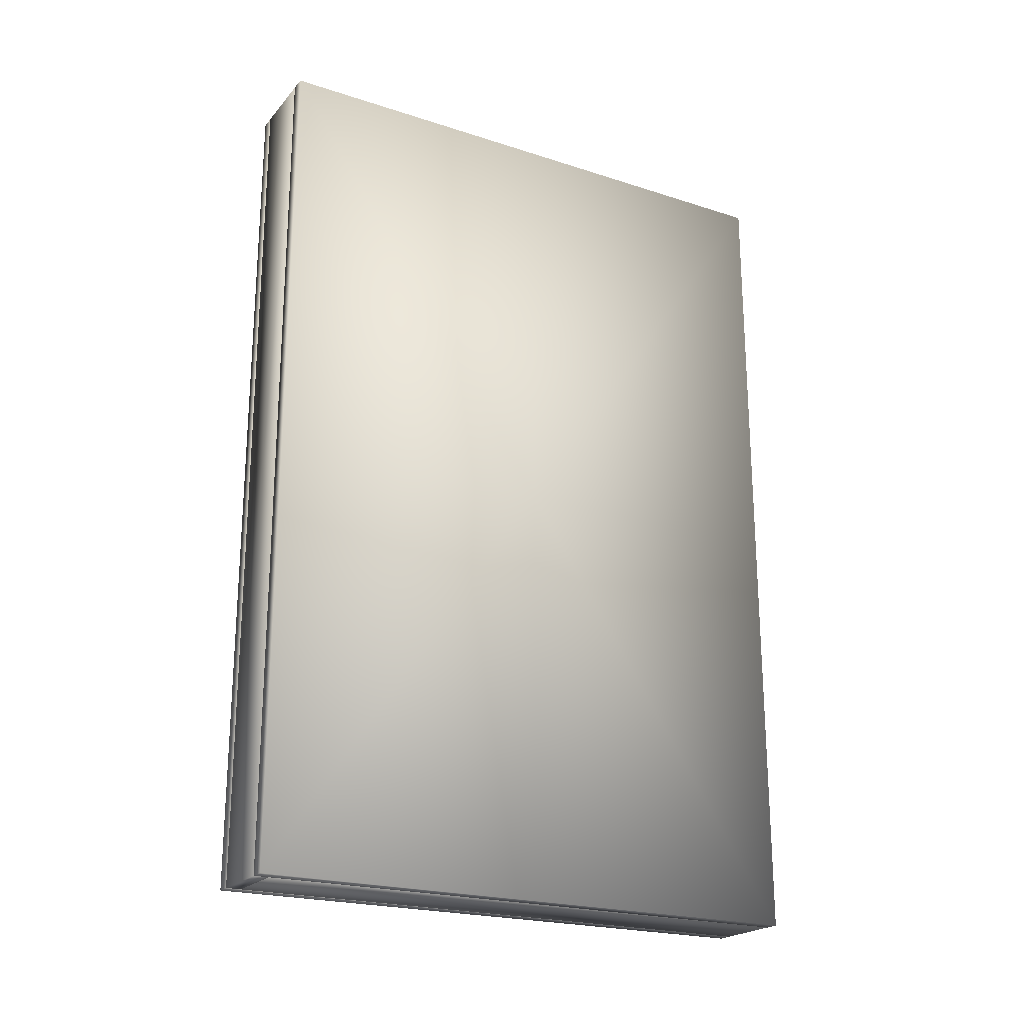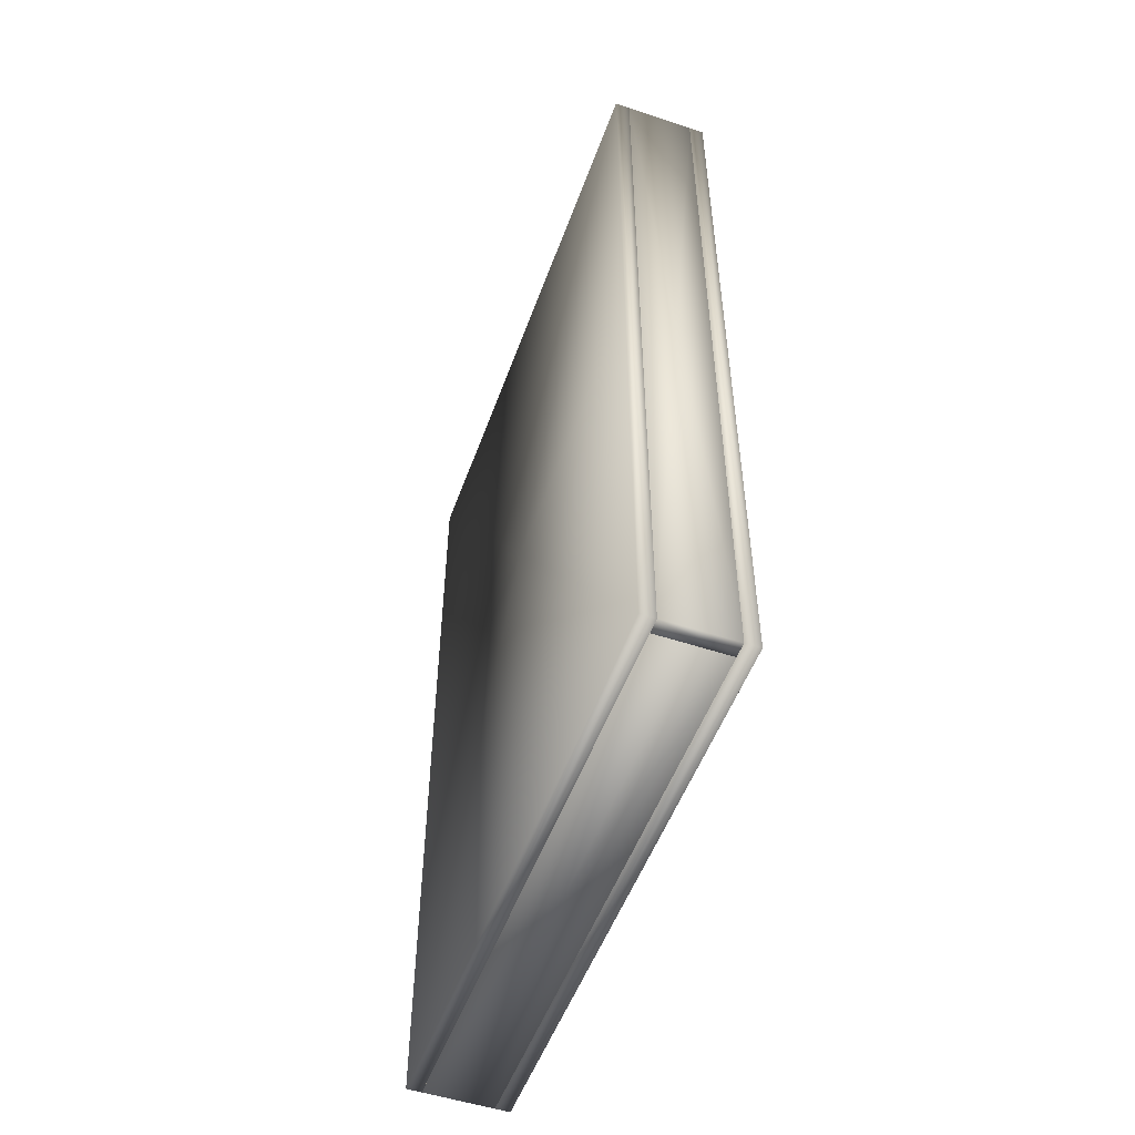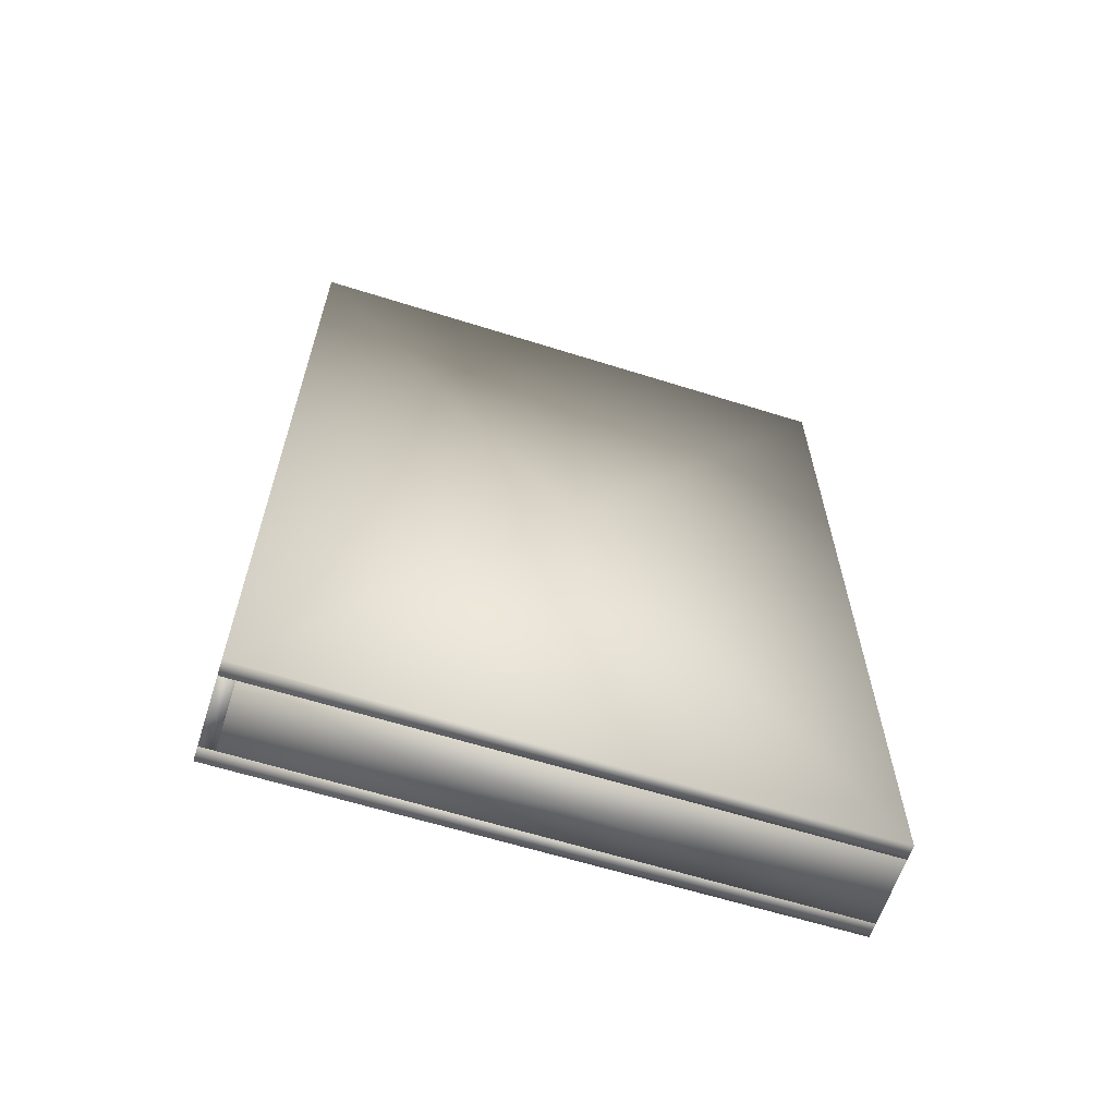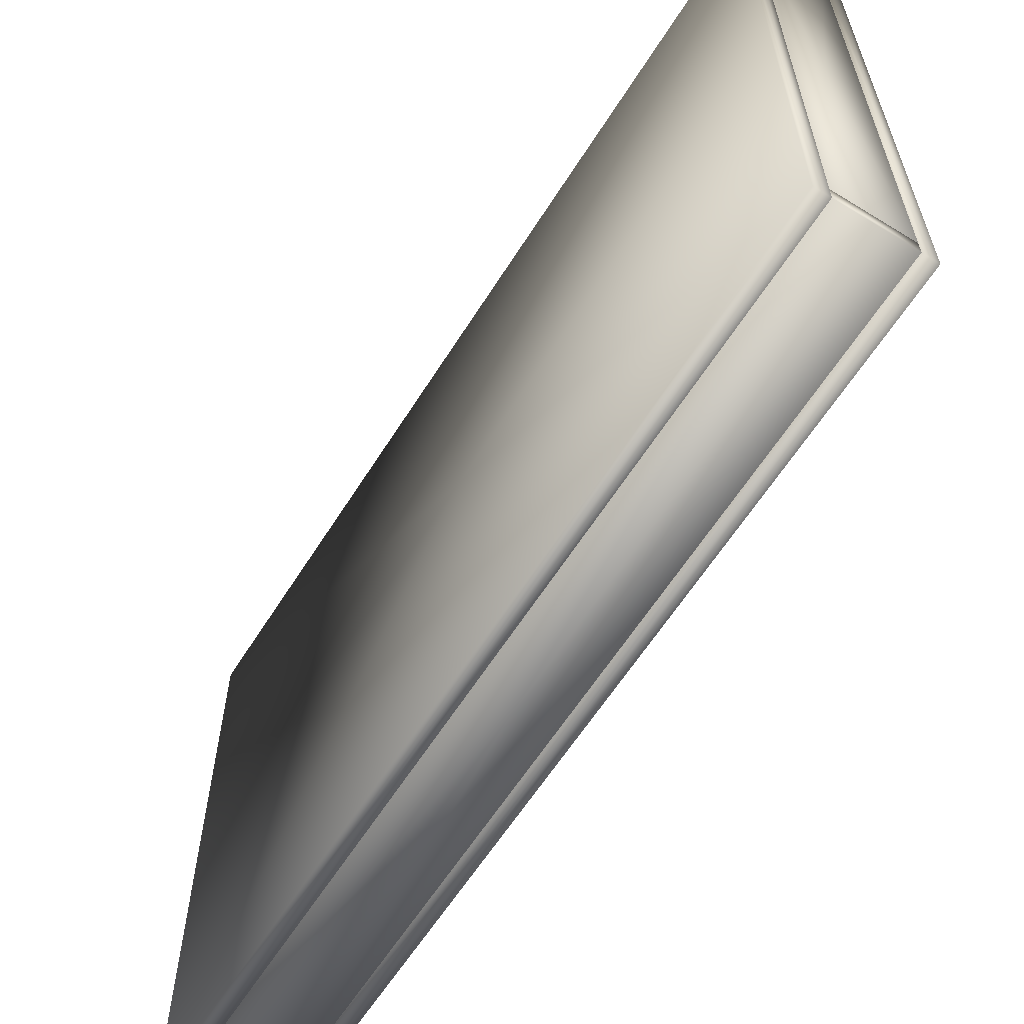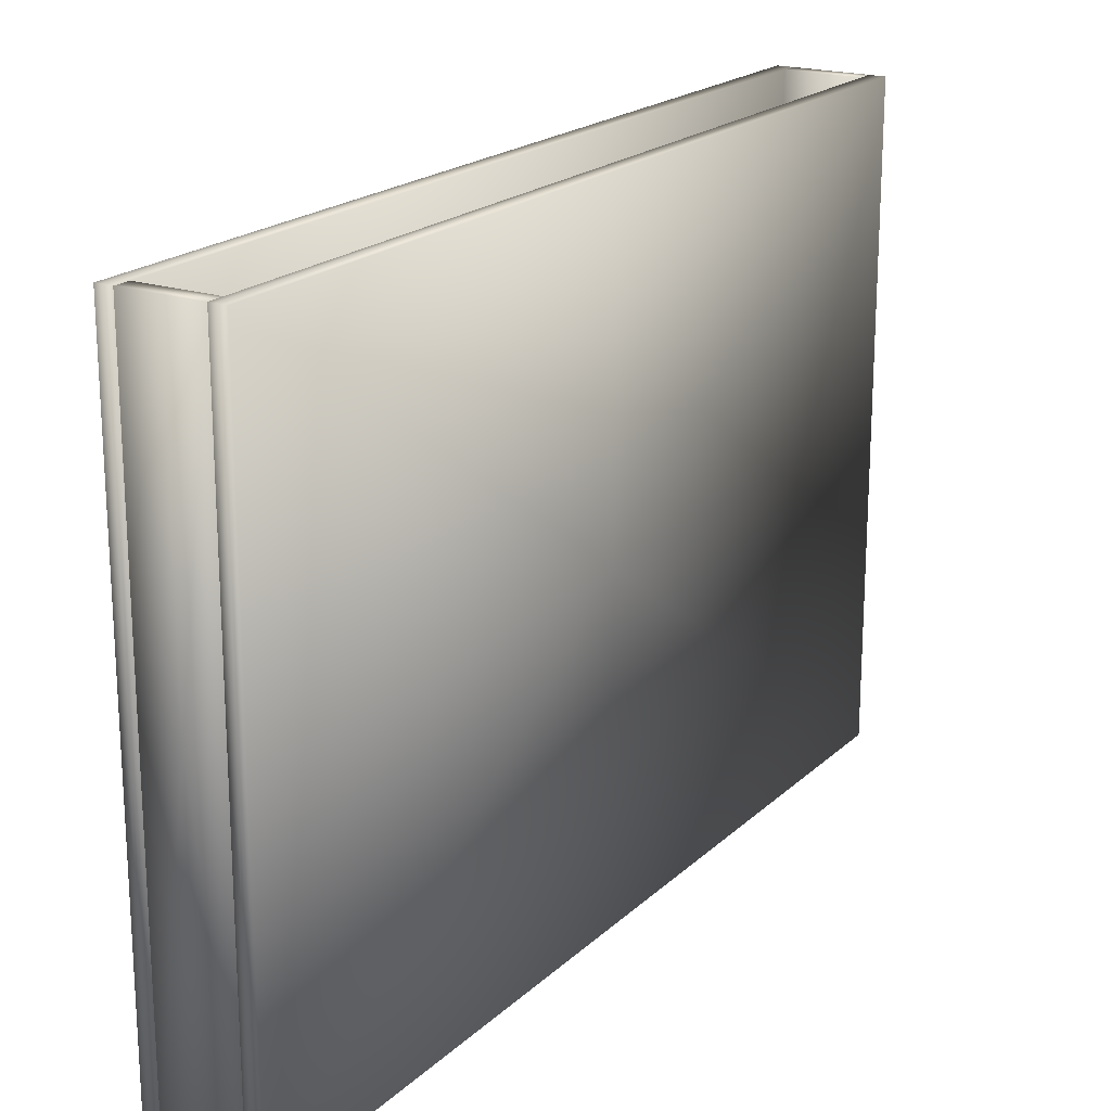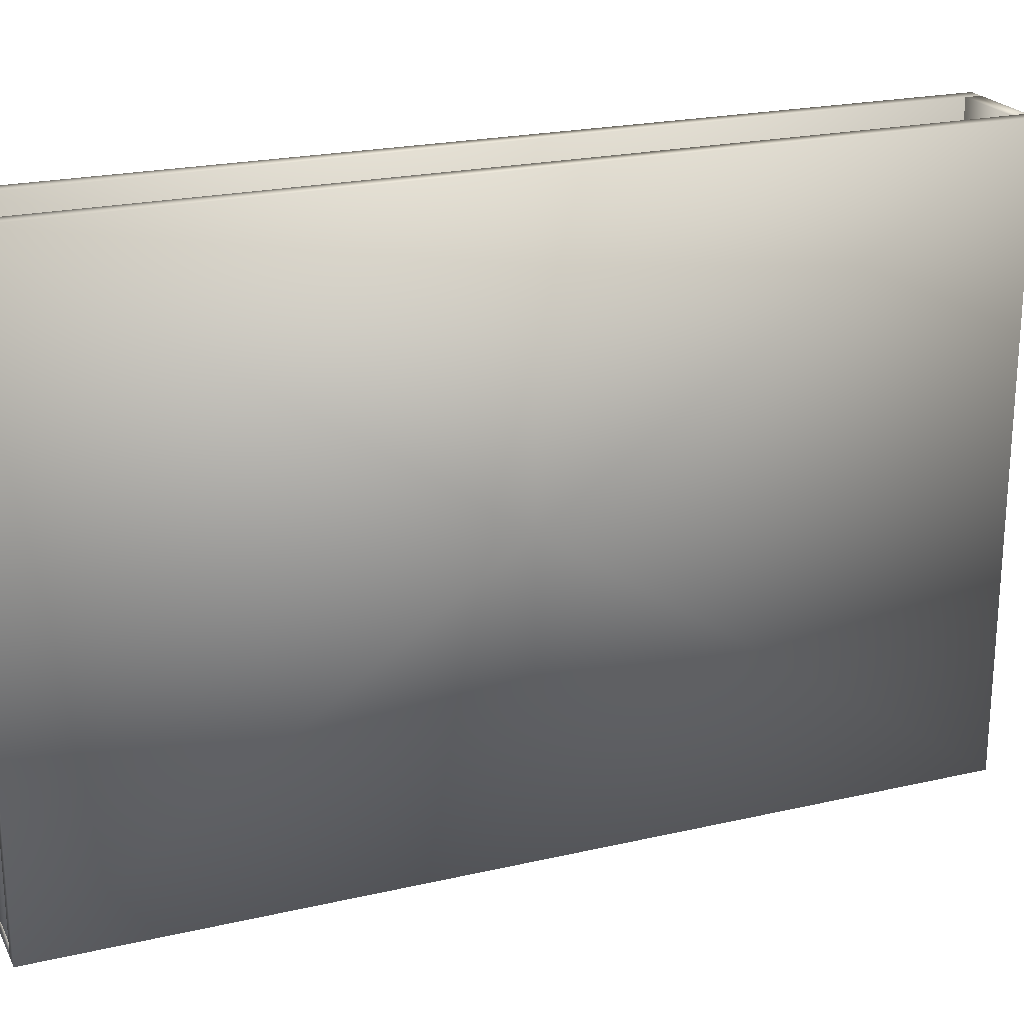
<metadata>
{"format":"obj","ext":"obj","renderer":"f3d","projection":"perspective","resolution":1024,"background":"white","views":[{"elev":-22.0,"azim":-119.4,"up":"+Y"},{"elev":-52.2,"azim":160.3,"up":"+Y"},{"elev":-62.3,"azim":-107.7,"up":"+Y"},{"elev":-61.3,"azim":147.9,"up":"+Z"},{"elev":19.9,"azim":-148.2,"up":"+Z"},{"elev":22.1,"azim":-111.9,"up":"+Z"}]}
</metadata>
<code>
o Cube.001_Cube.003
v 7 87 0
v 8.5 87 -59
v 10 87 0
v 8.5 87 59
v 8.5 0 0
v 8.5 174 0
v 7 0 0
v 7 87 59
v 7 174 0
v 7 87 -59
v 8.5 0 -59
v 8.5 174 -59
v 10 87 -59
v 10 0 0
v 10 174 0
v 10 87 59
v 8.5 0 59
v 8.5 174 59
v 7 0 59
v 7 174 59
v 7 0 -59
v 7 174 -59
v 10 0 59
v 10 174 59
v 10 0 -59
v 10 174 -59
f 1 7 19 8
f 1 8 20 9
f 1 9 22 10
f 1 10 21 7
f 2 11 21 10
f 2 10 22 12
f 2 12 26 13
f 2 13 25 11
f 3 14 25 13
f 3 13 26 15
f 3 15 24 16
f 3 16 23 14
f 4 17 23 16
f 4 16 24 18
f 4 18 20 8
f 4 8 19 17
f 5 7 21 11
f 5 11 25 14
f 5 14 23 17
f 5 17 19 7
f 6 15 26 12
f 6 12 22 9
f 6 9 20 18
f 6 18 24 15
o Cube.002_Cube.004
v -10 87 0
v -8.5 87 -59
v -7 87 0
v -8.5 87 59
v -8.5 0 0
v -8.5 174 0
v -10 0 0
v -10 87 59
v -10 174 0
v -10 87 -59
v -8.5 0 -59
v -8.5 174 -59
v -7 87 -59
v -7 0 0
v -7 174 0
v -7 87 59
v -8.5 0 59
v -8.5 174 59
v -10 0 59
v -10 174 59
v -10 0 -59
v -10 174 -59
v -7 0 59
v -7 174 59
v -7 0 -59
v -7 174 -59
f 27 33 45 34
f 27 34 46 35
f 27 35 48 36
f 27 36 47 33
f 28 37 47 36
f 28 36 48 38
f 28 38 52 39
f 28 39 51 37
f 29 40 51 39
f 29 39 52 41
f 29 41 50 42
f 29 42 49 40
f 30 43 49 42
f 30 42 50 44
f 30 44 46 34
f 30 34 45 43
f 31 33 47 37
f 31 37 51 40
f 31 40 49 43
f 31 43 45 33
f 32 41 52 38
f 32 38 48 35
f 32 35 46 44
f 32 44 50 41
o Cube.000
v -7 87 -57.5
v 0 87 -59
v 7 87 -57.5
v 0 87 -56
v 0 0 -57.5
v 0 174 -57.5
v -7 0 -57.5
v -7 87 -56
v -7 174 -57.5
v -7 87 -59
v 0 0 -59
v 0 174 -59
v 7 87 -59
v 7 0 -57.5
v 7 174 -57.5
v 7 87 -56
v 0 0 -56
v 0 174 -56
v -7 0 -56
v -7 174 -56
v -7 0 -59
v -7 174 -59
v 7 0 -56
v 7 174 -56
v 7 0 -59
v 7 174 -59
f 53 59 71 60
f 53 60 72 61
f 53 61 74 62
f 53 62 73 59
f 54 63 73 62
f 54 62 74 64
f 54 64 78 65
f 54 65 77 63
f 55 66 77 65
f 55 65 78 67
f 55 67 76 68
f 55 68 75 66
f 56 69 75 68
f 56 68 76 70
f 56 70 72 60
f 56 60 71 69
f 57 59 73 63
f 57 63 77 66
f 57 66 75 69
f 57 69 71 59
f 58 67 78 64
f 58 64 74 61
f 58 61 72 70
f 58 70 76 67
o Cube.003_Cube.001
v -7 1.5 1.5
v 0 1.5 -56
v 7 1.5 1.5
v 0 1.5 59
v 0 0 1.5
v 0 3 1.5
v -7 0 1.5
v -7 1.5 59
v -7 3 1.5
v -7 1.5 -56
v 0 0 -56
v 0 3 -56
v 7 1.5 -56
v 7 0 1.5
v 7 3 1.5
v 7 1.5 59
v 0 0 59
v 0 3 59
v -7 0 59
v -7 3 59
v -7 0 -56
v -7 3 -56
v 7 0 59
v 7 3 59
v 7 0 -56
v 7 3 -56
f 79 85 97 86
f 79 86 98 87
f 79 87 100 88
f 79 88 99 85
f 80 89 99 88
f 80 88 100 90
f 80 90 104 91
f 80 91 103 89
f 81 92 103 91
f 81 91 104 93
f 81 93 102 94
f 81 94 101 92
f 82 95 101 94
f 82 94 102 96
f 82 96 98 86
f 82 86 97 95
f 83 85 99 89
f 83 89 103 92
f 83 92 101 95
f 83 95 97 85
f 84 93 104 90
f 84 90 100 87
f 84 87 98 96
f 84 96 102 93
o Cube.004_Cube.005
v -7 172.5 1.5
v 0 172.5 -56
v 7 172.5 1.5
v 0 172.5 59
v 0 171 1.5
v 0 174 1.5
v -7 171 1.5
v -7 172.5 59
v -7 174 1.5
v -7 172.5 -56
v 0 171 -56
v 0 174 -56
v 7 172.5 -56
v 7 171 1.5
v 7 174 1.5
v 7 172.5 59
v 0 171 59
v 0 174 59
v -7 171 59
v -7 174 59
v -7 171 -56
v -7 174 -56
v 7 171 59
v 7 174 59
v 7 171 -56
v 7 174 -56
f 105 111 123 112
f 105 112 124 113
f 105 113 126 114
f 105 114 125 111
f 106 115 125 114
f 106 114 126 116
f 106 116 130 117
f 106 117 129 115
f 107 118 129 117
f 107 117 130 119
f 107 119 128 120
f 107 120 127 118
f 108 121 127 120
f 108 120 128 122
f 108 122 124 112
f 108 112 123 121
f 109 111 125 115
f 109 115 129 118
f 109 118 127 121
f 109 121 123 111
f 110 119 130 116
f 110 116 126 113
f 110 113 124 122
f 110 122 128 119

</code>
